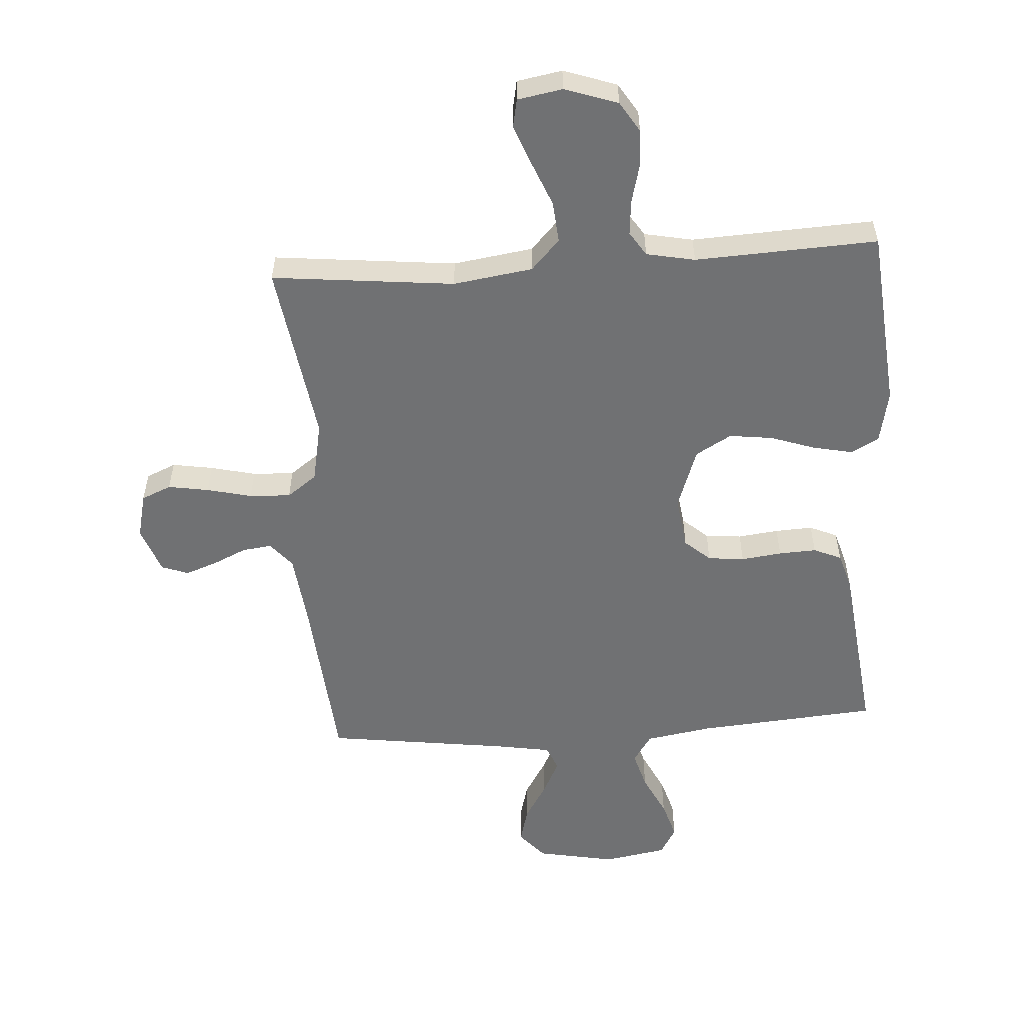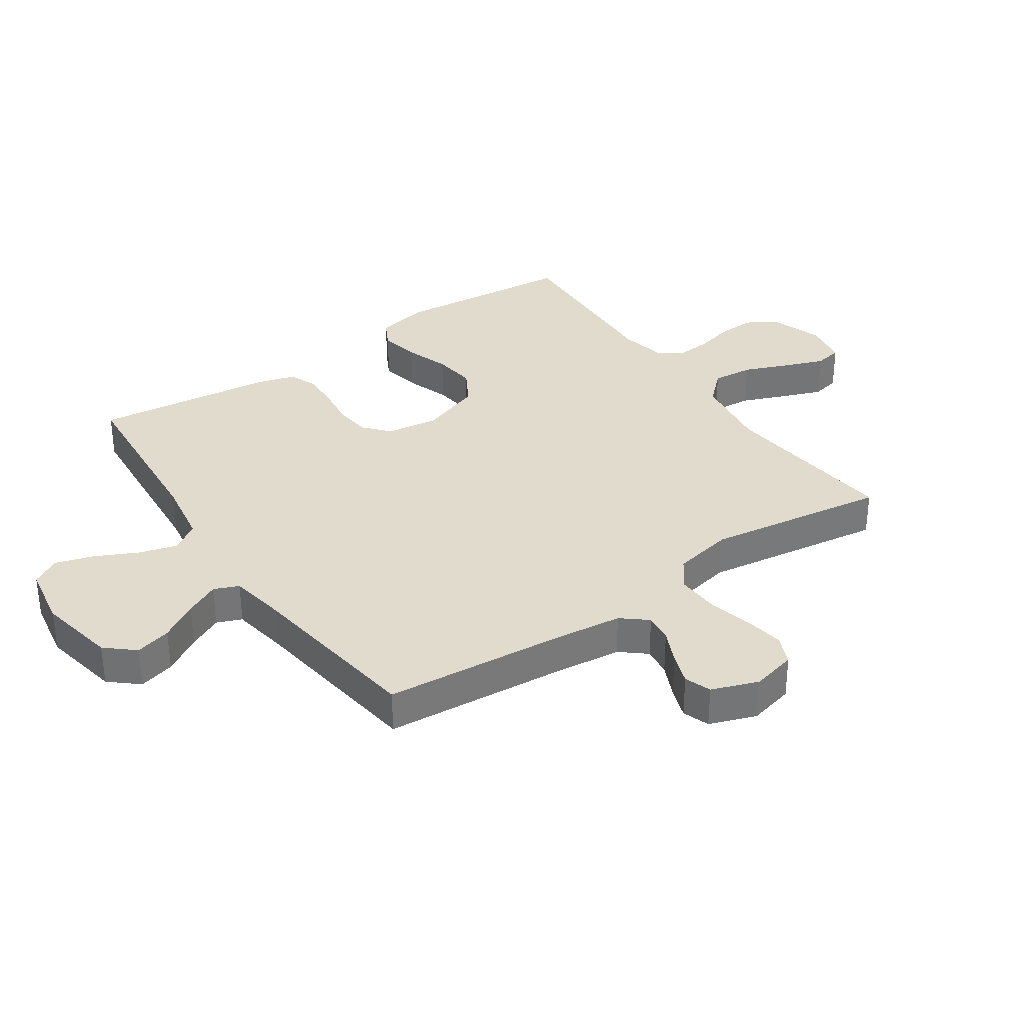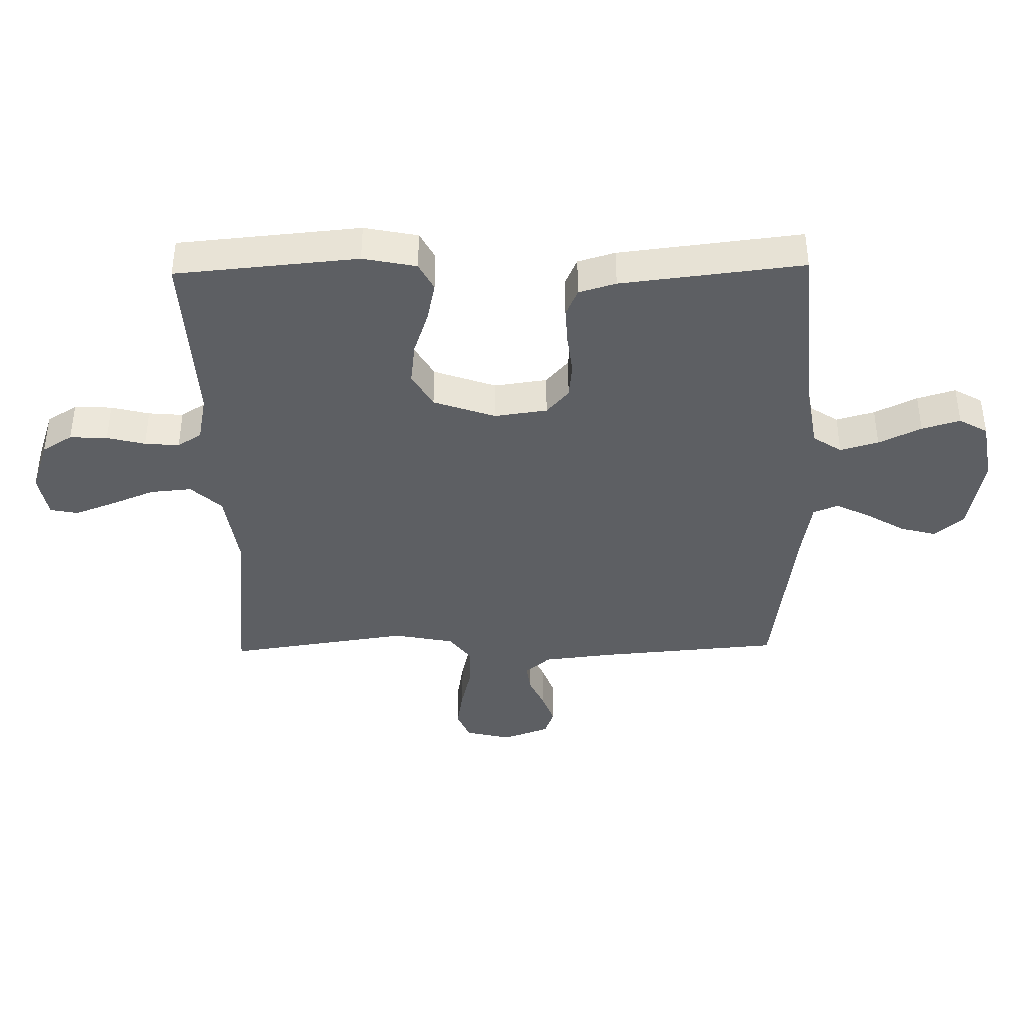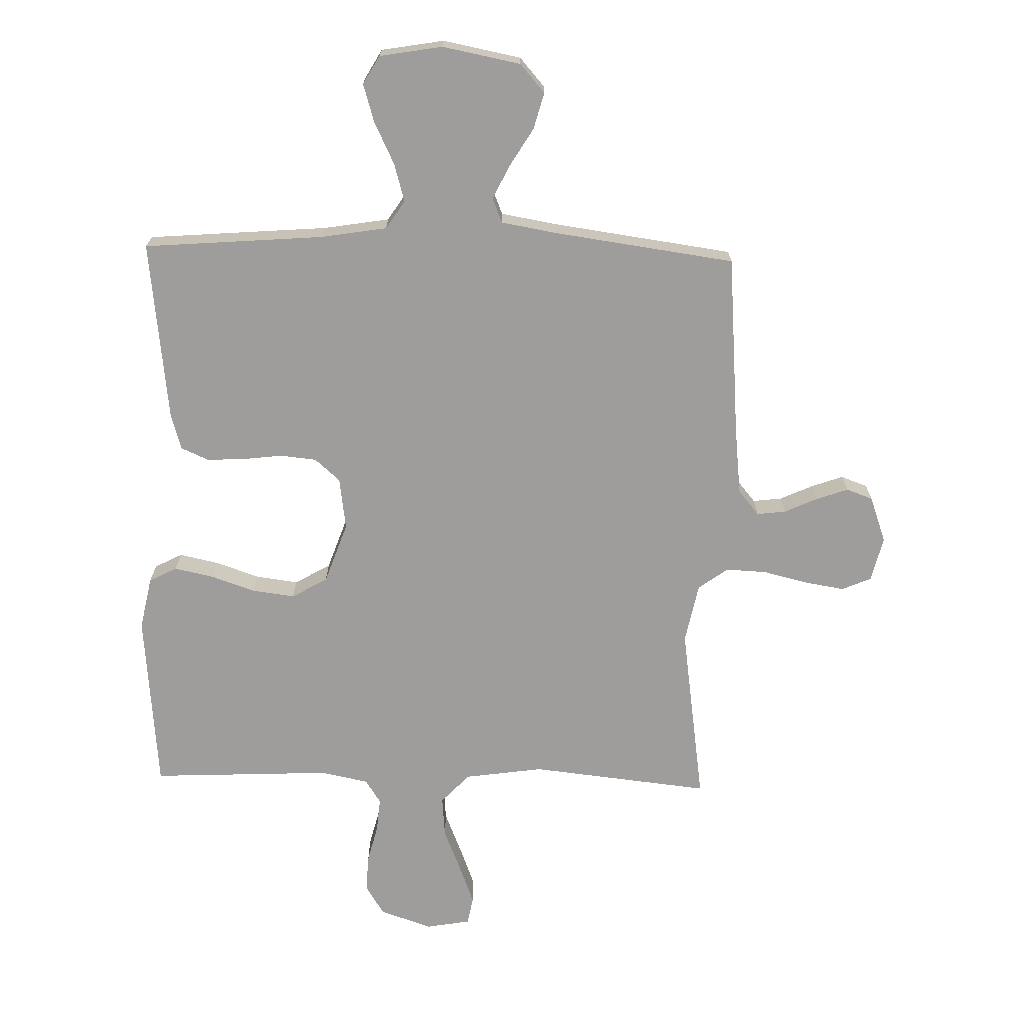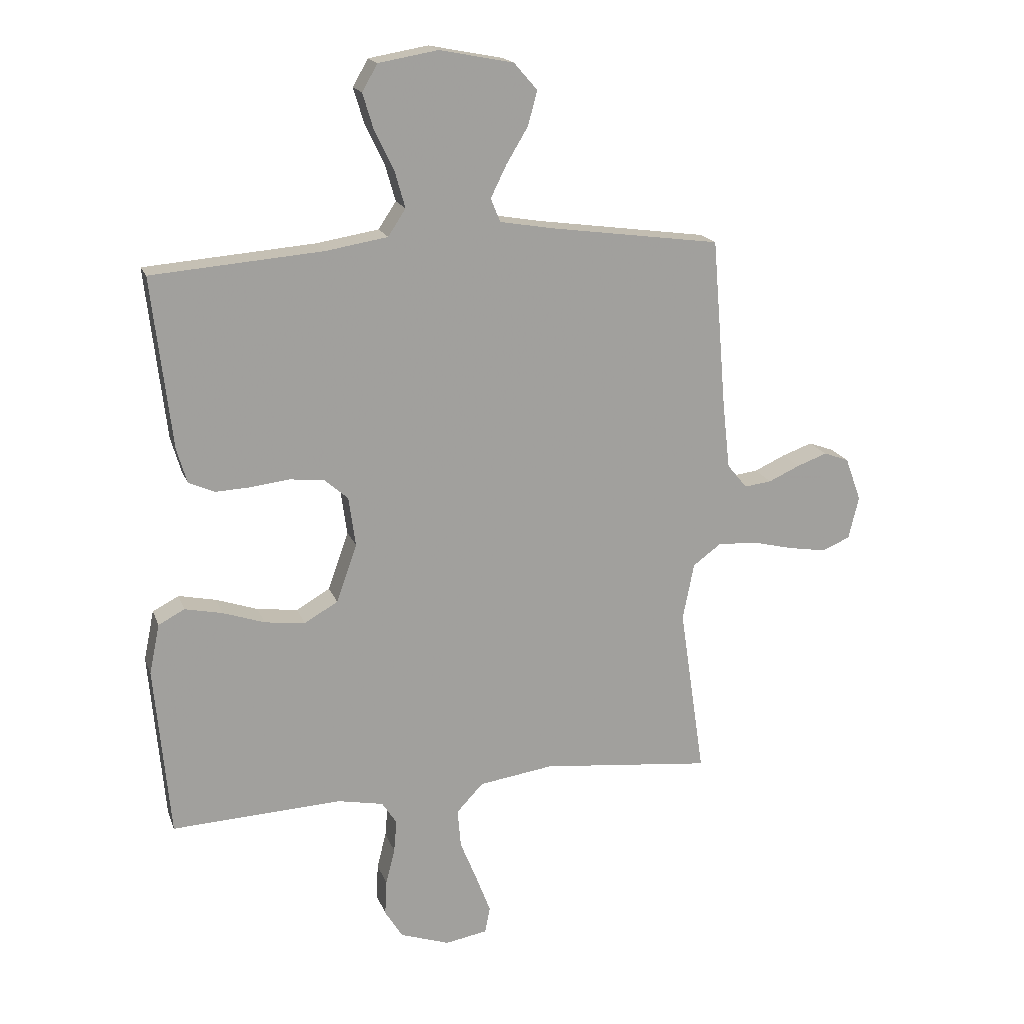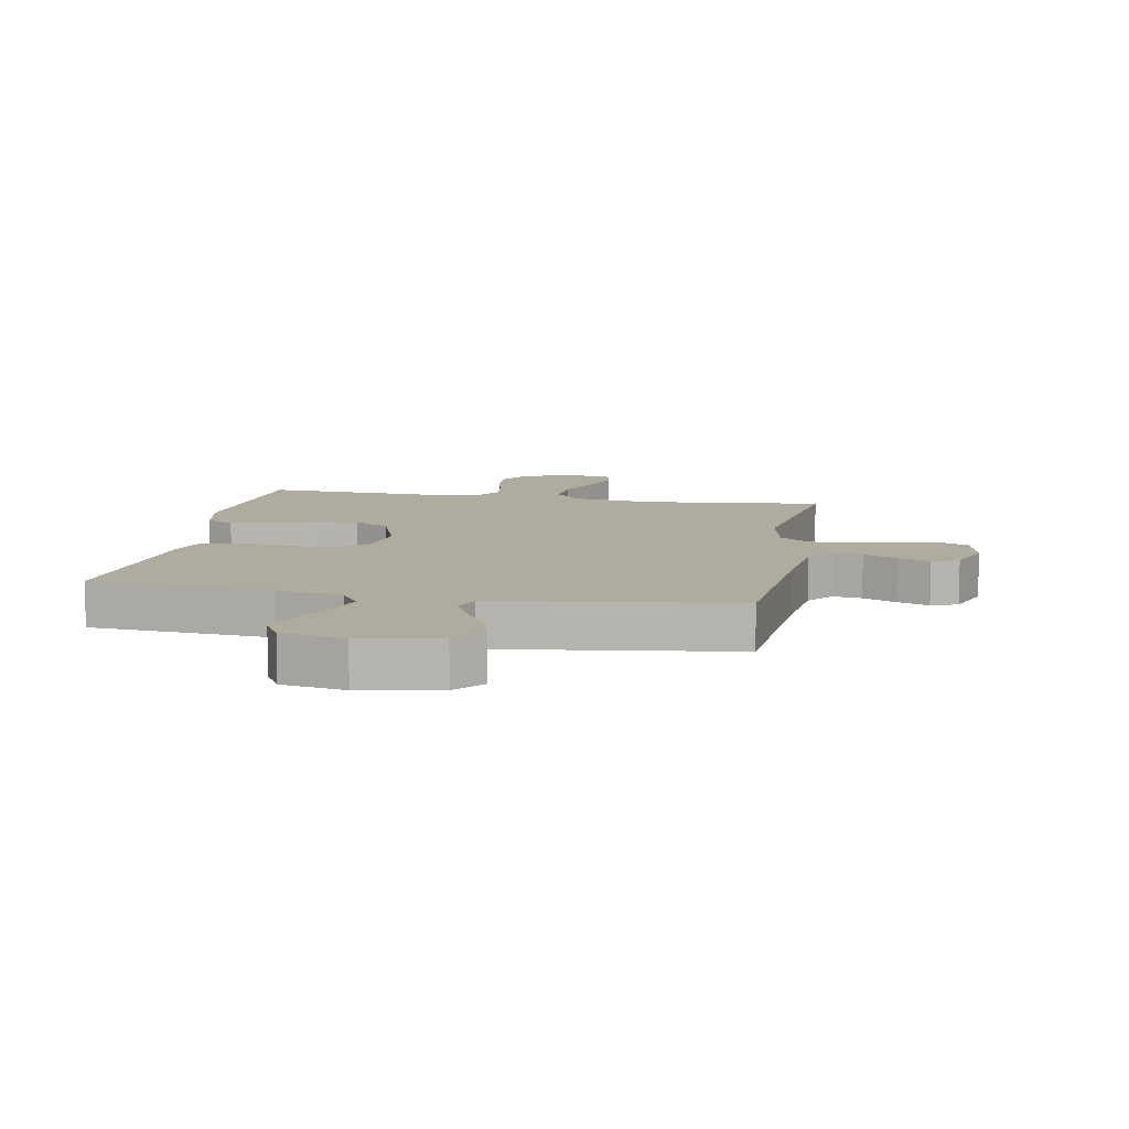
<metadata>
{"format":"obj","ext":"obj","renderer":"f3d","projection":"perspective","resolution":1024,"background":"white","views":[{"elev":-55.1,"azim":-176.1,"up":"+Y"},{"elev":33.9,"azim":55.7,"up":"+Y"},{"elev":-39.8,"azim":-88.9,"up":"+Y"},{"elev":-70.4,"azim":-1.5,"up":"+Y"},{"elev":17.9,"azim":-16.4,"up":"+Z"},{"elev":9.6,"azim":10.4,"up":"+Y"}]}
</metadata>
<code>
v -0.5 0.07 -0.5
v -0.527 0.07 -0.2
v -0.509 0.07 -0.112
v -0.463 0.07 -0.088
v -0.397 0.07 -0.102
v -0.324 0.07 -0.127
v -0.253 0.07 -0.136
v -0.194 0.07 -0.102
v -0.158 0.07 0
v -0.17 0.07 0.087
v -0.212 0.07 0.124
v -0.272 0.07 0.13
v -0.339 0.07 0.122
v -0.401 0.07 0.119
v -0.447 0.07 0.139
v -0.465 0.07 0.2
v -0.5 0.07 0.5
v -0.2 0.07 0.524
v -0.091 0.07 0.542
v -0.06 0.07 0.589
v -0.078 0.07 0.652
v -0.112 0.07 0.722
v -0.131 0.07 0.785
v -0.104 0.07 0.832
v 0 0.07 0.85
v 0.13 0.07 0.825
v 0.171 0.07 0.778
v 0.155 0.07 0.718
v 0.117 0.07 0.655
v 0.089 0.07 0.598
v 0.106 0.07 0.557
v 0.2 0.07 0.541
v 0.5 0.07 0.5
v 0.525 0.07 0.2
v 0.538 0.07 0.085
v 0.573 0.07 0.043
v 0.621 0.07 0.049
v 0.676 0.07 0.074
v 0.729 0.07 0.093
v 0.773 0.07 0.077
v 0.801 0.07 0
v 0.783 0.07 -0.075
v 0.734 0.07 -0.096
v 0.667 0.07 -0.085
v 0.593 0.07 -0.067
v 0.525 0.07 -0.064
v 0.476 0.07 -0.1
v 0.456 0.07 -0.2
v 0.5 0.07 -0.5
v 0.2 0.07 -0.468
v 0.069 0.07 -0.487
v 0.022 0.07 -0.537
v 0.028 0.07 -0.605
v 0.058 0.07 -0.679
v 0.083 0.07 -0.745
v 0.074 0.07 -0.791
v 0 0.07 -0.804
v -0.087 0.07 -0.774
v -0.118 0.07 -0.724
v -0.115 0.07 -0.662
v -0.099 0.07 -0.599
v -0.094 0.07 -0.542
v -0.12 0.07 -0.502
v -0.2 0.07 -0.486
v -0.5 0 -0.5
v -0.527 0 -0.2
v -0.509 0 -0.112
v -0.463 0 -0.088
v -0.397 0 -0.102
v -0.324 0 -0.127
v -0.253 0 -0.136
v -0.194 0 -0.102
v -0.158 0 0
v -0.17 0 0.087
v -0.212 0 0.124
v -0.272 0 0.13
v -0.339 0 0.122
v -0.401 0 0.119
v -0.447 0 0.139
v -0.465 0 0.2
v -0.5 0 0.5
v -0.2 0 0.524
v -0.091 0 0.542
v -0.06 0 0.589
v -0.078 0 0.652
v -0.112 0 0.722
v -0.131 0 0.785
v -0.104 0 0.832
v 0 0 0.85
v 0.13 0 0.825
v 0.171 0 0.778
v 0.155 0 0.718
v 0.117 0 0.655
v 0.089 0 0.598
v 0.106 0 0.557
v 0.2 0 0.541
v 0.5 0 0.5
v 0.525 0 0.2
v 0.538 0 0.085
v 0.573 0 0.043
v 0.621 0 0.049
v 0.676 0 0.074
v 0.729 0 0.093
v 0.773 0 0.077
v 0.801 0 0
v 0.783 0 -0.075
v 0.734 0 -0.096
v 0.667 0 -0.085
v 0.593 0 -0.067
v 0.525 0 -0.064
v 0.476 0 -0.1
v 0.456 0 -0.2
v 0.5 0 -0.5
v 0.2 0 -0.468
v 0.069 0 -0.487
v 0.022 0 -0.537
v 0.028 0 -0.605
v 0.058 0 -0.679
v 0.083 0 -0.745
v 0.074 0 -0.791
v 0 0 -0.804
v -0.087 0 -0.774
v -0.118 0 -0.724
v -0.115 0 -0.662
v -0.099 0 -0.599
v -0.094 0 -0.542
v -0.12 0 -0.502
v -0.2 0 -0.486
f 58 59 60 61
f 58 61 62
f 57 58 62
f 56 57 62
f 53 54 55 56
f 53 56 62 63
f 48 49 50
f 47 48 50 51
f 42 43 44 45
f 42 45 46
f 41 42 46
f 40 41 46
f 37 38 39 40
f 37 40 46
f 36 37 46 47
f 32 33 34
f 31 32 34 35
f 26 27 28 29
f 26 29 30
f 25 26 30
f 24 25 30
f 21 22 23 24
f 20 21 24 30
f 19 20 30 31
f 15 16 17 18
f 12 13 14 15
f 12 15 18 19
f 3 4 5 6
f 3 6 7
f 64 1 2 3
f 63 64 3 7
f 52 53 63 7
f 35 36 47 51
f 11 12 19 31
f 10 11 31 35
f 9 10 35 51
f 51 52 7 8
f 8 9 51
f 125 124 123 122
f 126 125 122
f 126 122 121
f 126 121 120
f 120 119 118 117
f 127 126 120 117
f 114 113 112
f 115 114 112 111
f 109 108 107 106
f 110 109 106
f 110 106 105
f 110 105 104
f 104 103 102 101
f 110 104 101
f 111 110 101 100
f 98 97 96
f 99 98 96 95
f 93 92 91 90
f 94 93 90
f 94 90 89
f 94 89 88
f 88 87 86 85
f 94 88 85 84
f 95 94 84 83
f 82 81 80 79
f 79 78 77 76
f 83 82 79 76
f 70 69 68 67
f 71 70 67
f 67 66 65 128
f 71 67 128 127
f 71 127 117 116
f 115 111 100 99
f 95 83 76 75
f 99 95 75 74
f 115 99 74 73
f 72 71 116 115
f 115 73 72
f 1 65 66 2
f 2 66 67 3
f 3 67 68 4
f 4 68 69 5
f 5 69 70 6
f 6 70 71 7
f 7 71 72 8
f 8 72 73 9
f 9 73 74 10
f 10 74 75 11
f 11 75 76 12
f 12 76 77 13
f 13 77 78 14
f 14 78 79 15
f 15 79 80 16
f 16 80 81 17
f 17 81 82 18
f 18 82 83 19
f 19 83 84 20
f 20 84 85 21
f 21 85 86 22
f 22 86 87 23
f 23 87 88 24
f 24 88 89 25
f 25 89 90 26
f 26 90 91 27
f 27 91 92 28
f 28 92 93 29
f 29 93 94 30
f 30 94 95 31
f 31 95 96 32
f 32 96 97 33
f 33 97 98 34
f 34 98 99 35
f 35 99 100 36
f 36 100 101 37
f 37 101 102 38
f 38 102 103 39
f 39 103 104 40
f 40 104 105 41
f 41 105 106 42
f 42 106 107 43
f 43 107 108 44
f 44 108 109 45
f 45 109 110 46
f 46 110 111 47
f 47 111 112 48
f 48 112 113 49
f 49 113 114 50
f 50 114 115 51
f 51 115 116 52
f 52 116 117 53
f 53 117 118 54
f 54 118 119 55
f 55 119 120 56
f 56 120 121 57
f 57 121 122 58
f 58 122 123 59
f 59 123 124 60
f 60 124 125 61
f 61 125 126 62
f 62 126 127 63
f 63 127 128 64
f 64 128 65 1

</code>
